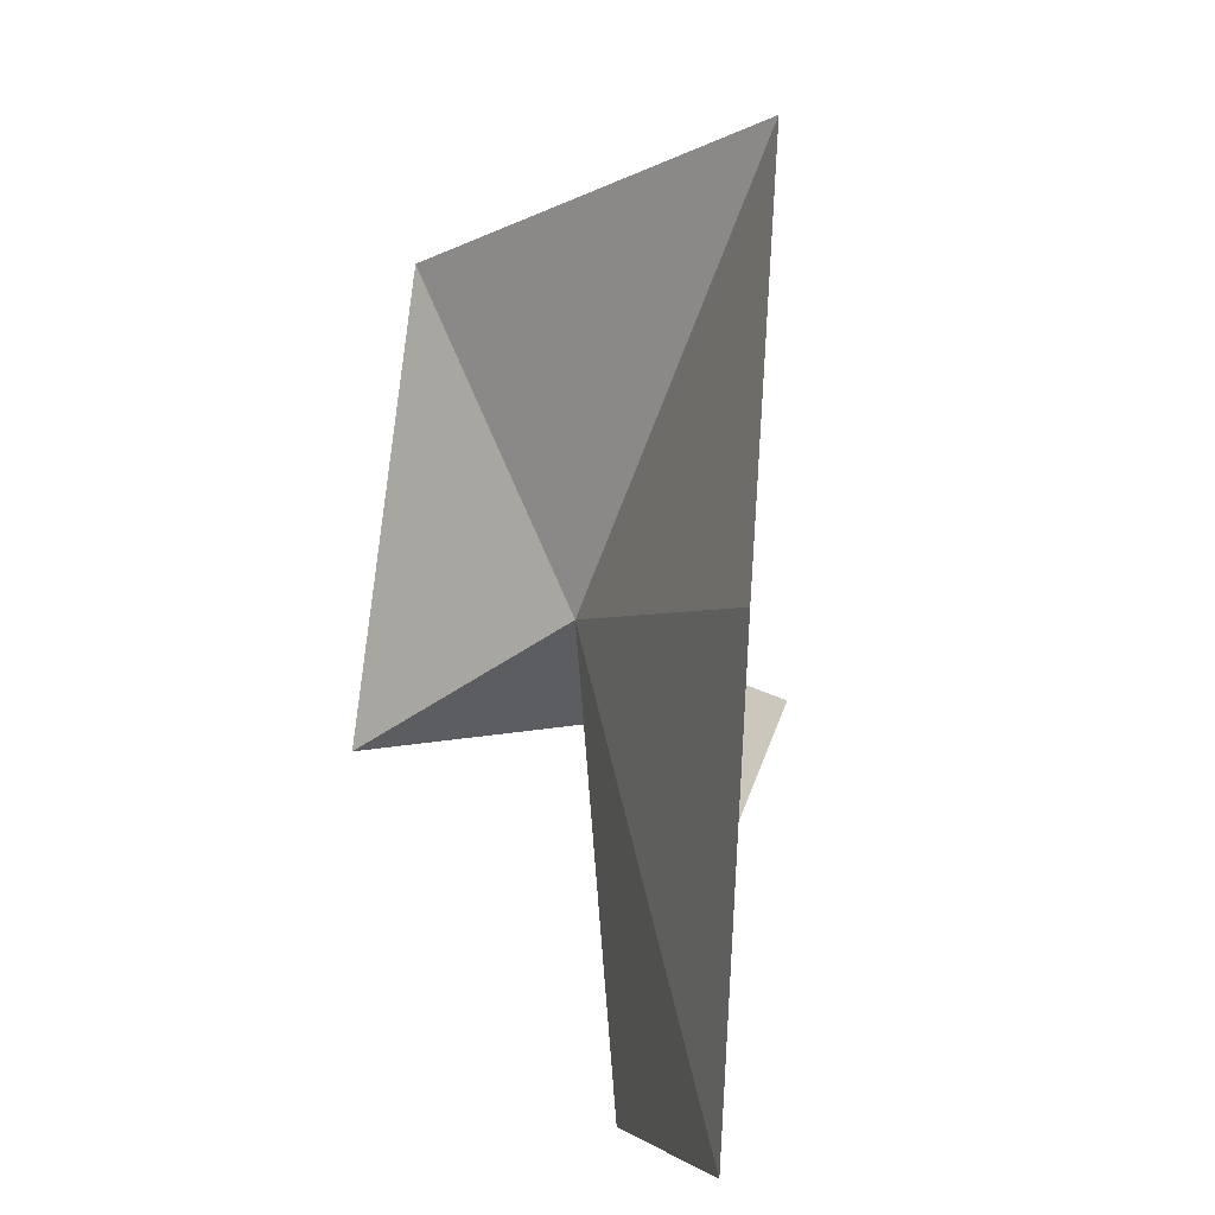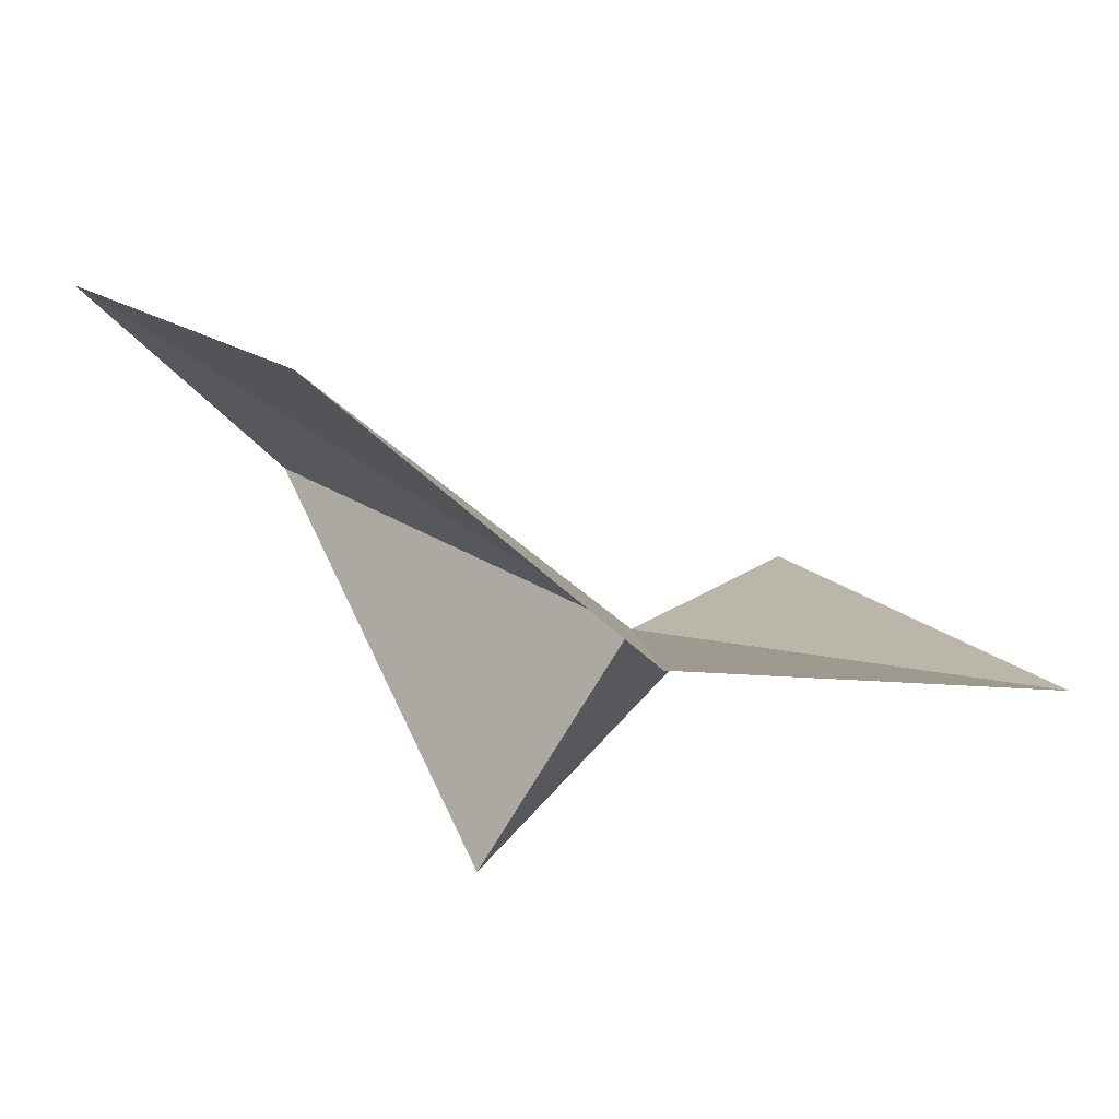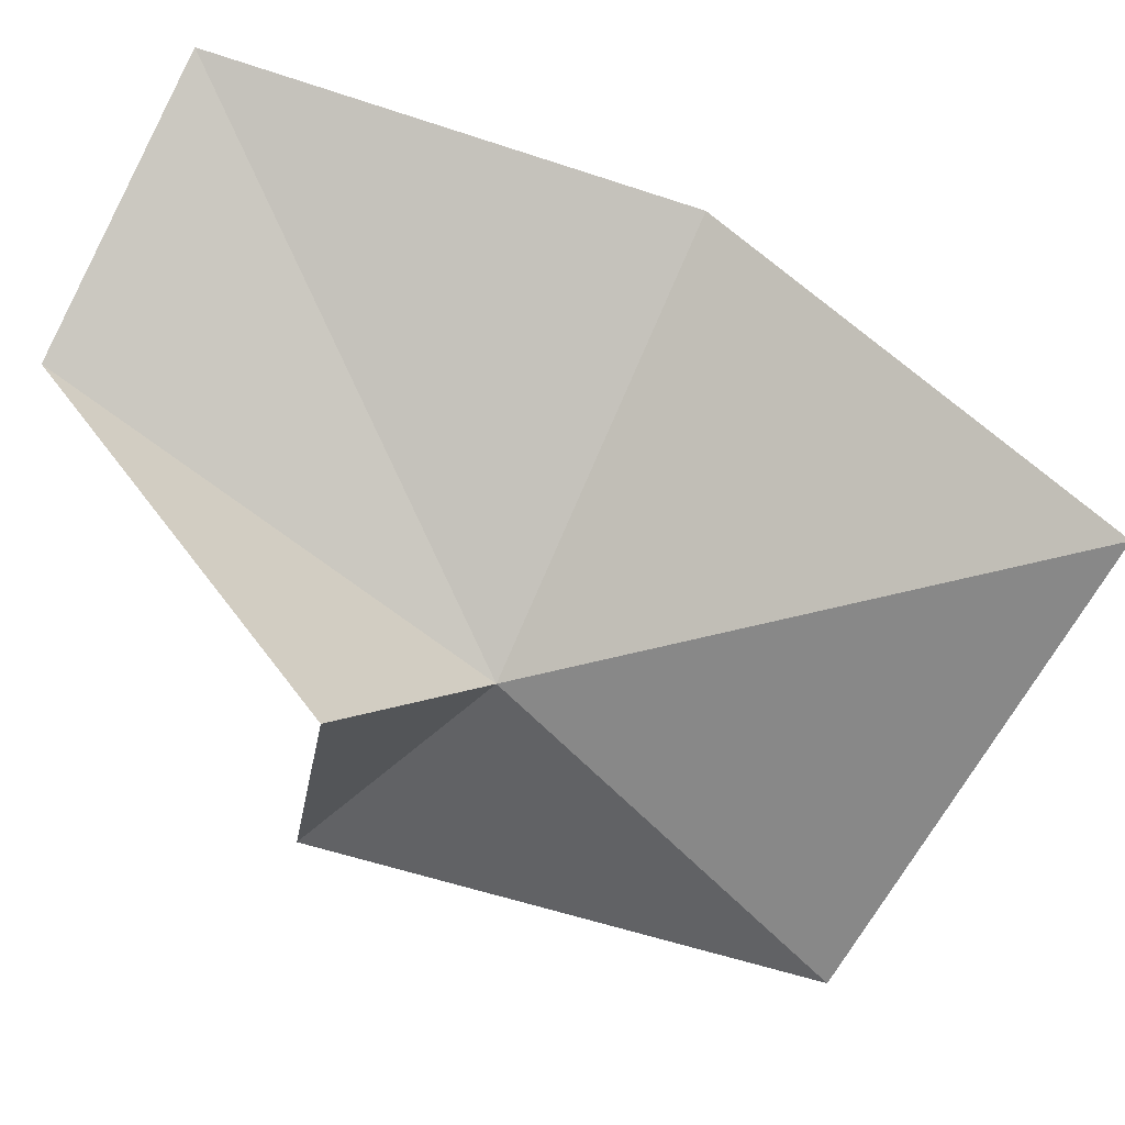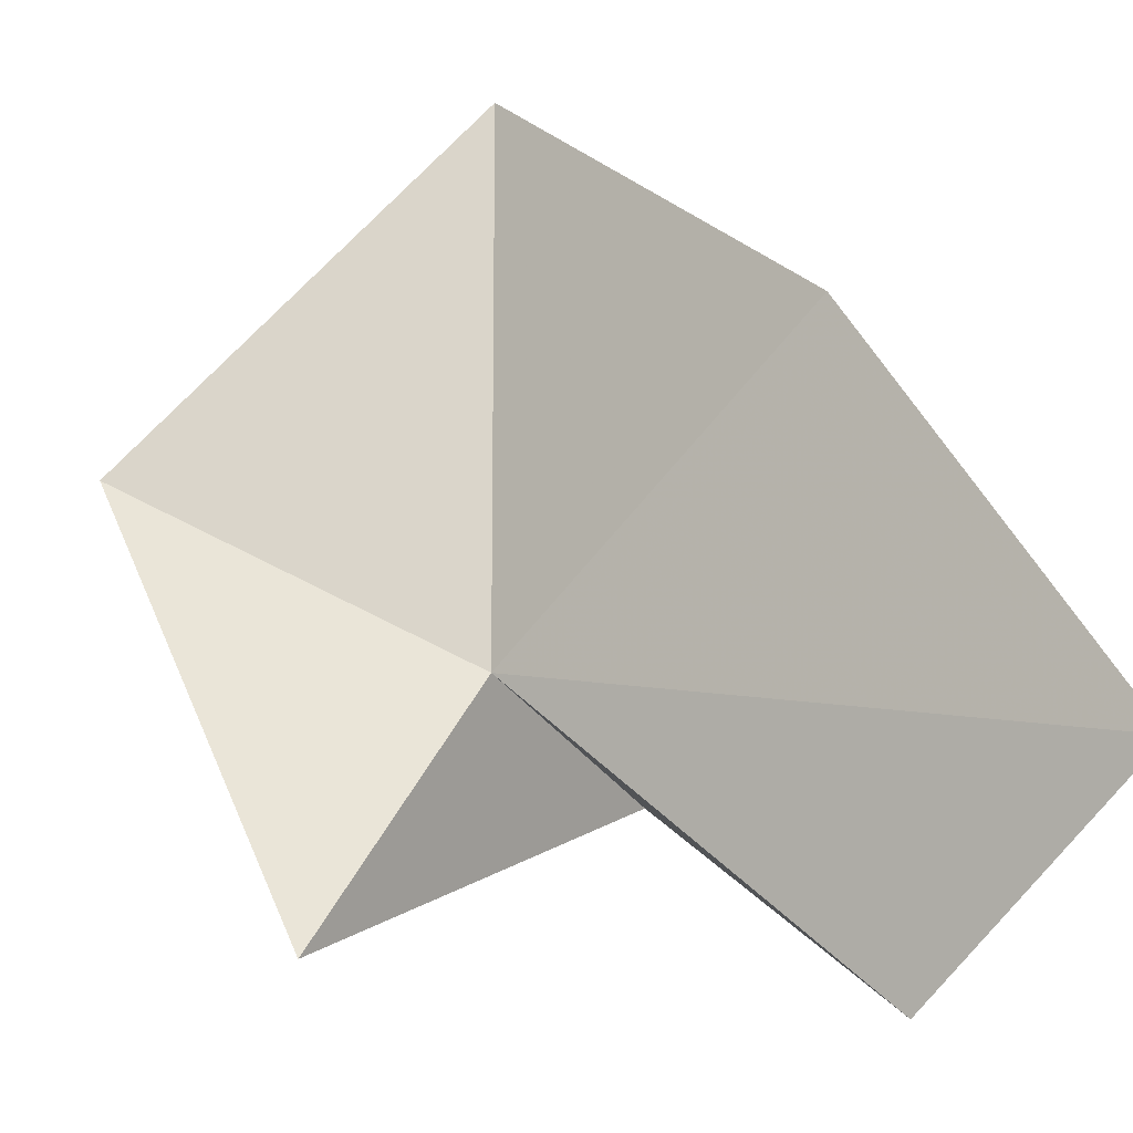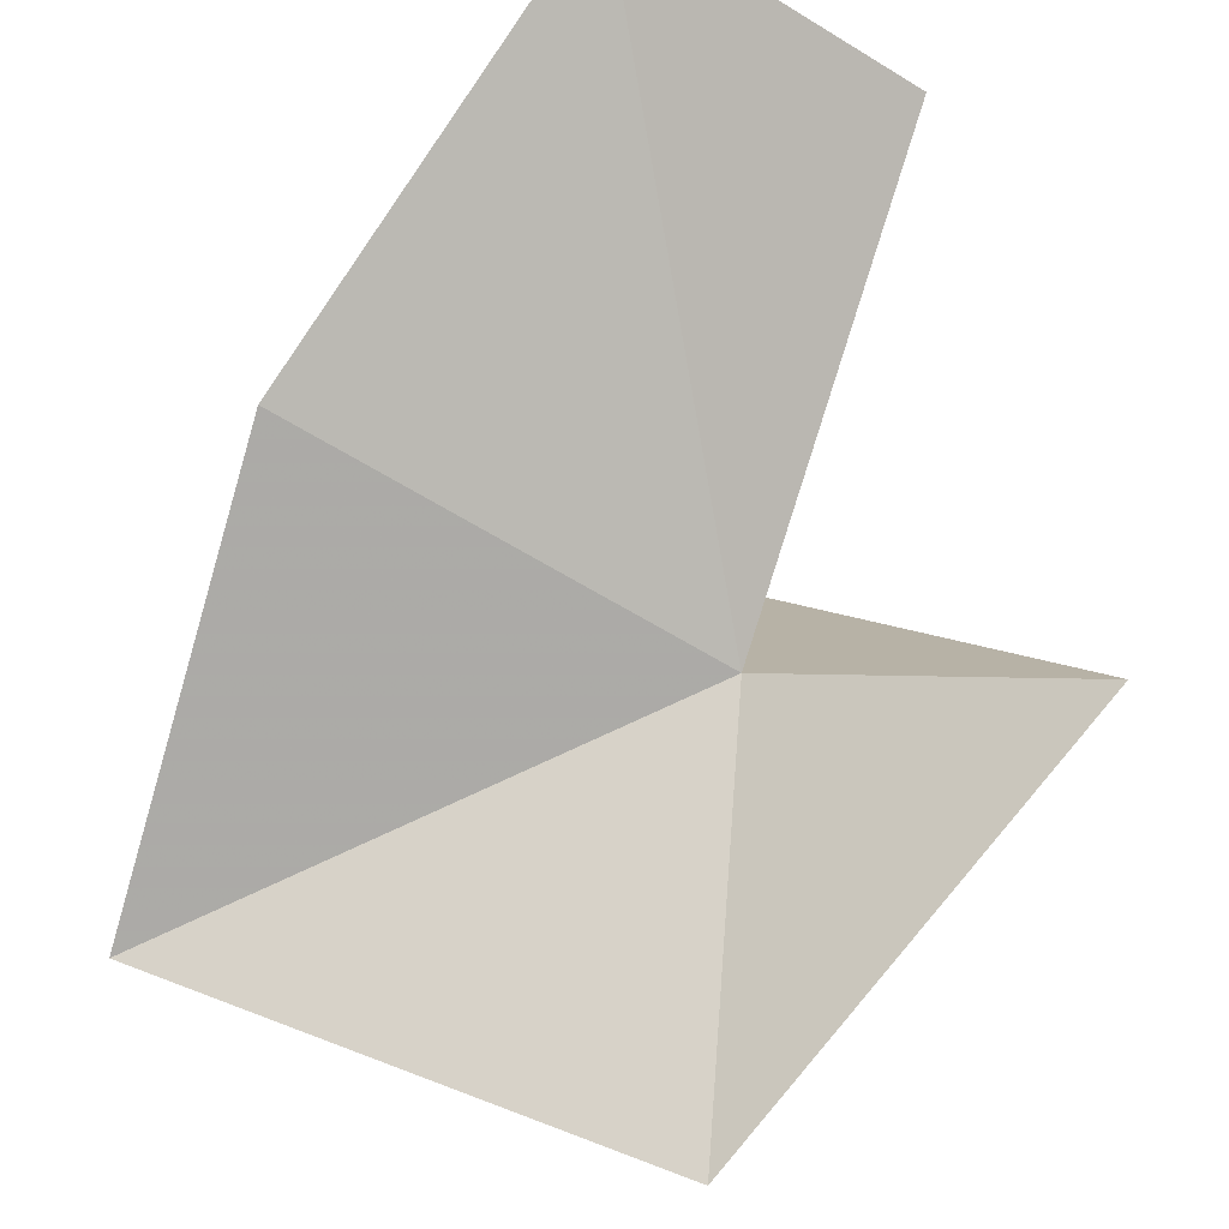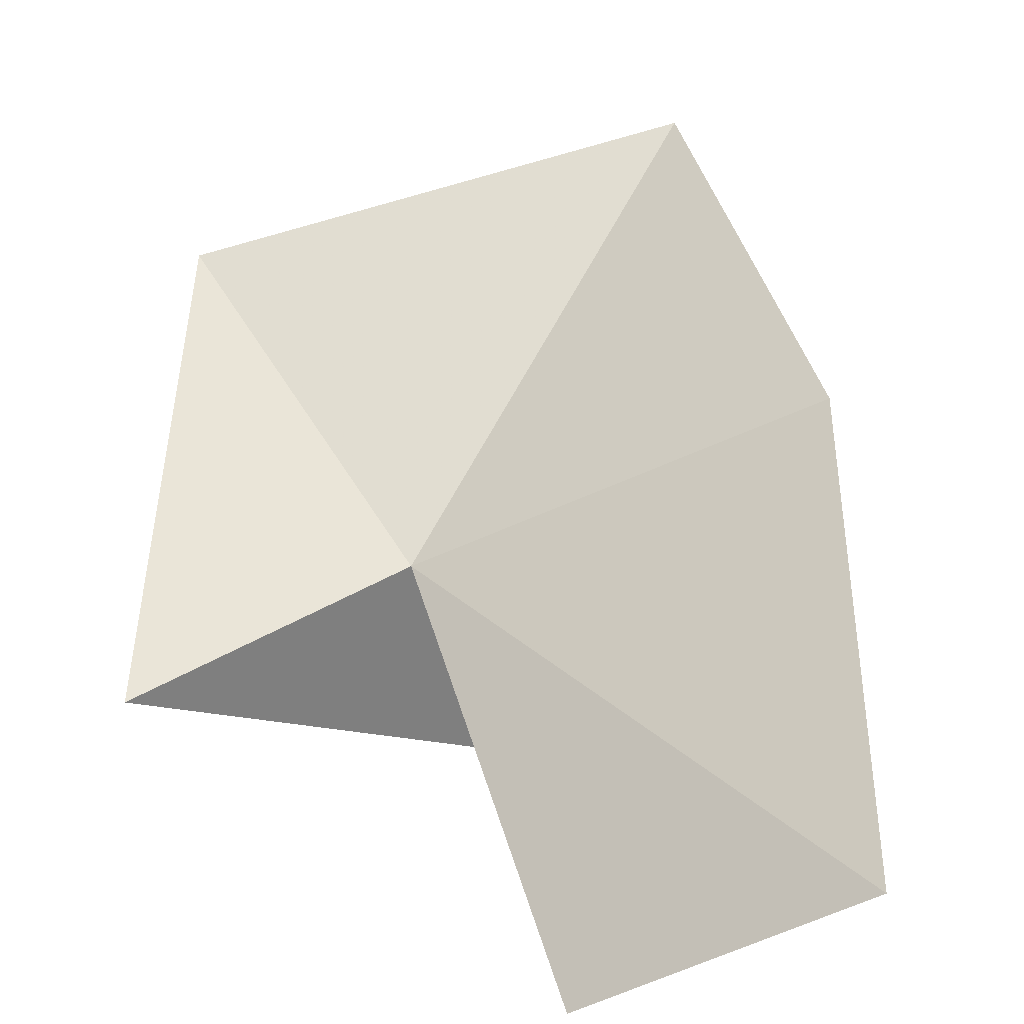
<metadata>
{"format":"obj","ext":"obj","renderer":"f3d","projection":"perspective","resolution":1024,"background":"white","views":[{"elev":22.7,"azim":-139.1,"up":"+Z"},{"elev":-4.9,"azim":-20.9,"up":"+Y"},{"elev":-60.0,"azim":-91.1,"up":"+Y"},{"elev":78.1,"azim":159.9,"up":"+Y"},{"elev":66.5,"azim":46.5,"up":"+Y"},{"elev":76.8,"azim":-171.1,"up":"+Y"}]}
</metadata>
<code>
v 10.46 24.93 -23.13
v 8.075 26.99 -27.73
v 5.344 28.67 -26.26
v 13.54 24.22 -19.74
v 8.332 24.22 -17.27
v 13.11 25.93 -25.23
v 9.335 22.45 -24.64
v 6.344 27.09 -21.16
f 1 2 3
f 1 5 4
f 1 4 6
f 1 7 2
f 1 6 7
f 1 8 5
f 1 3 8

</code>
